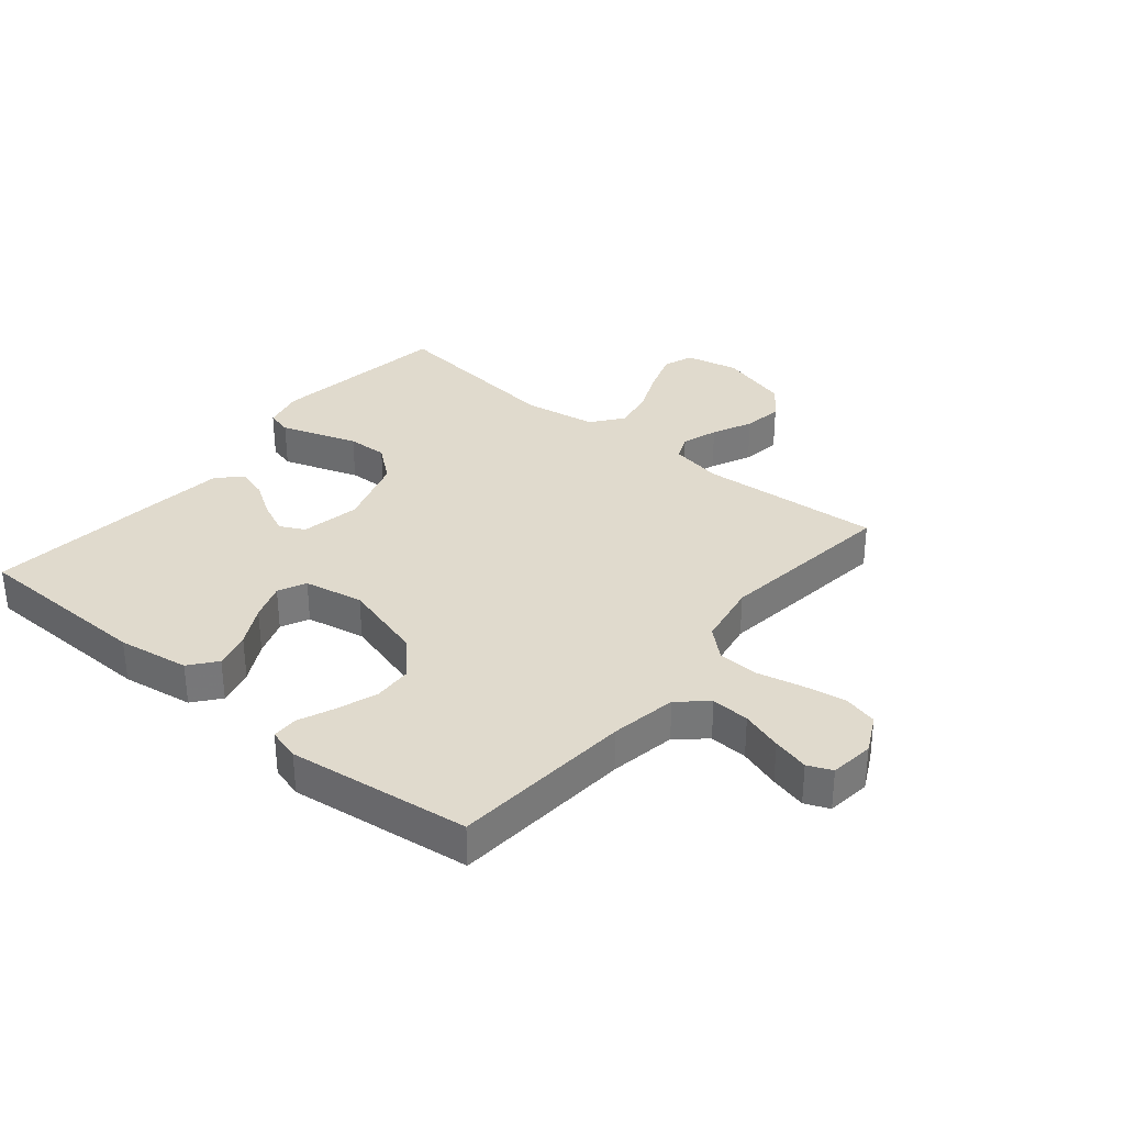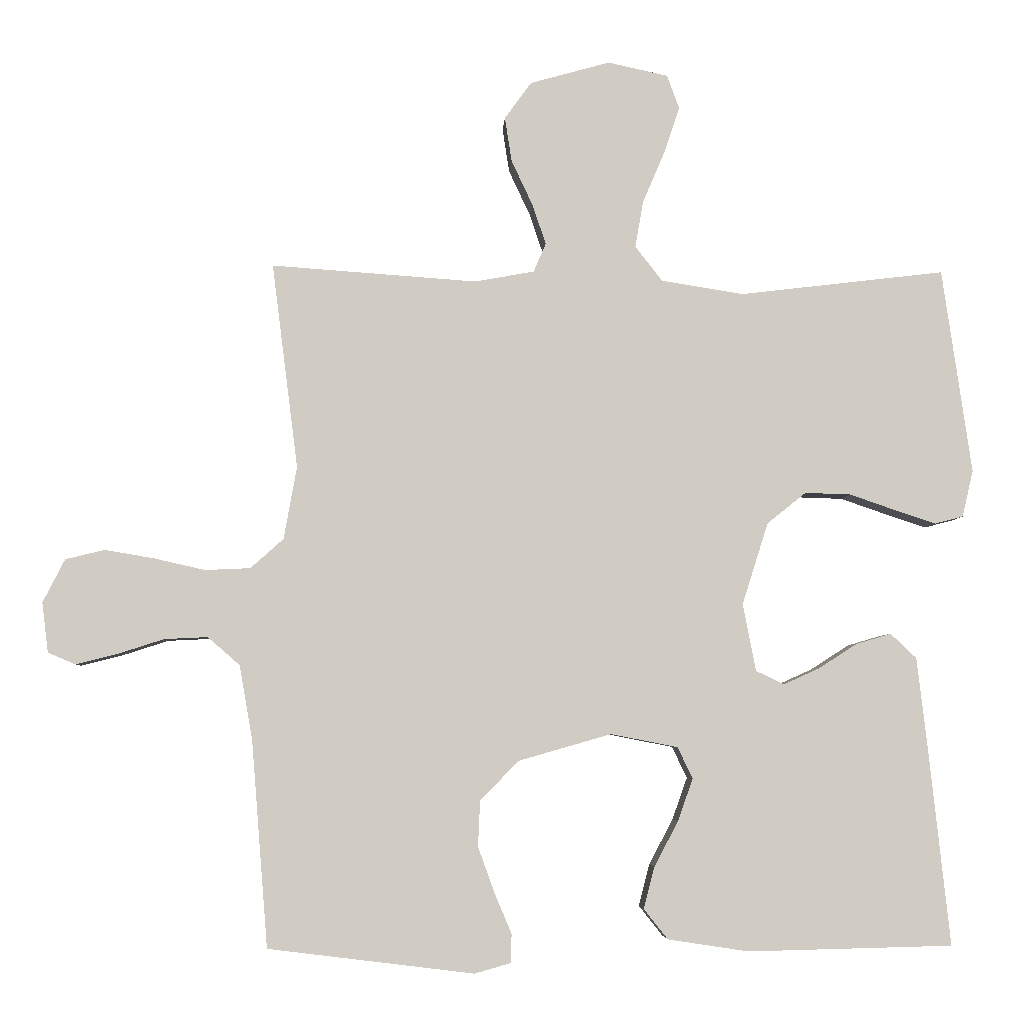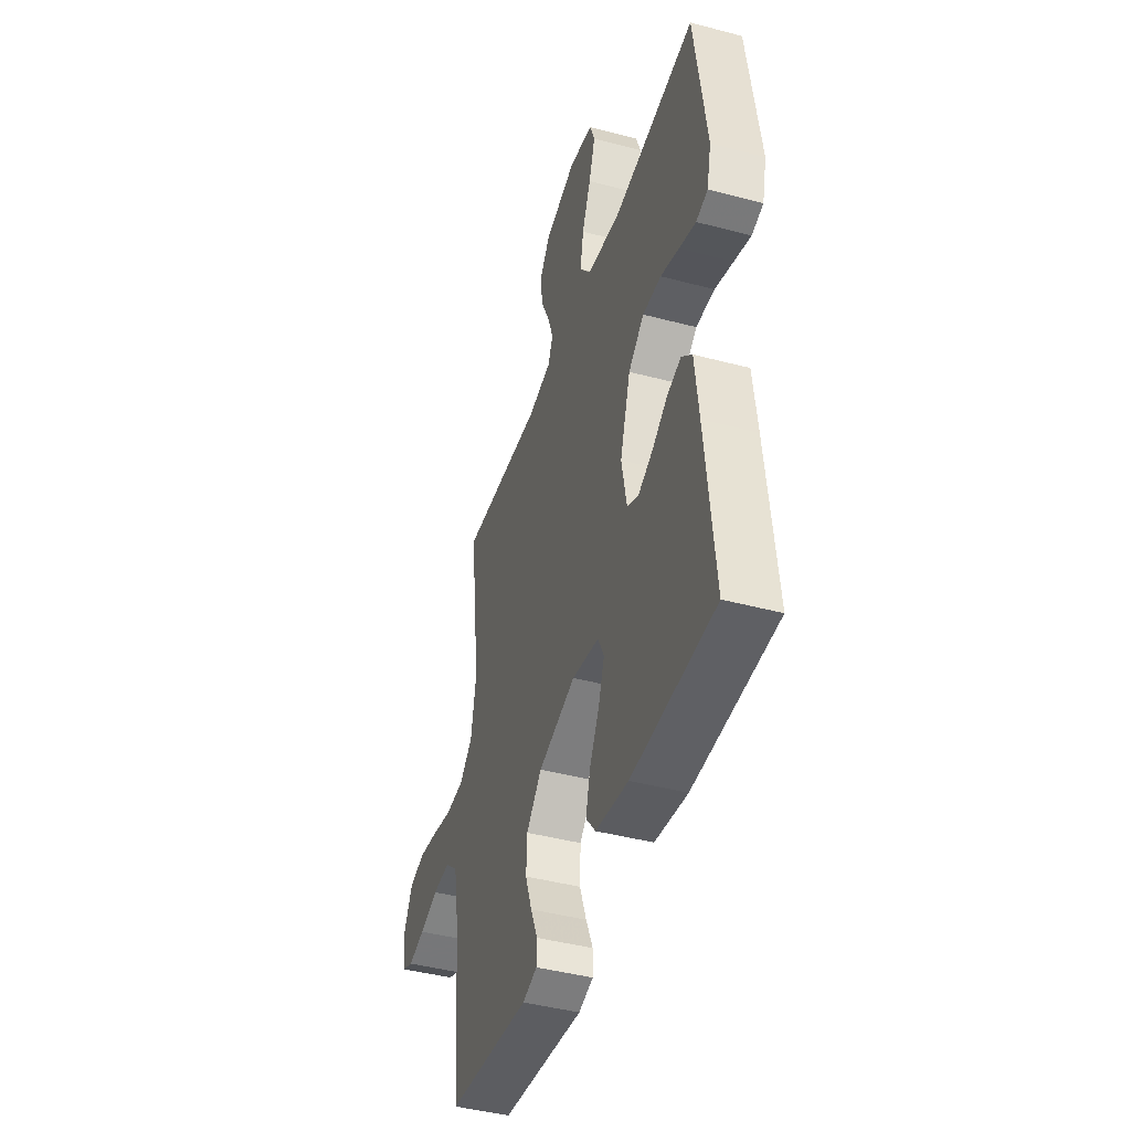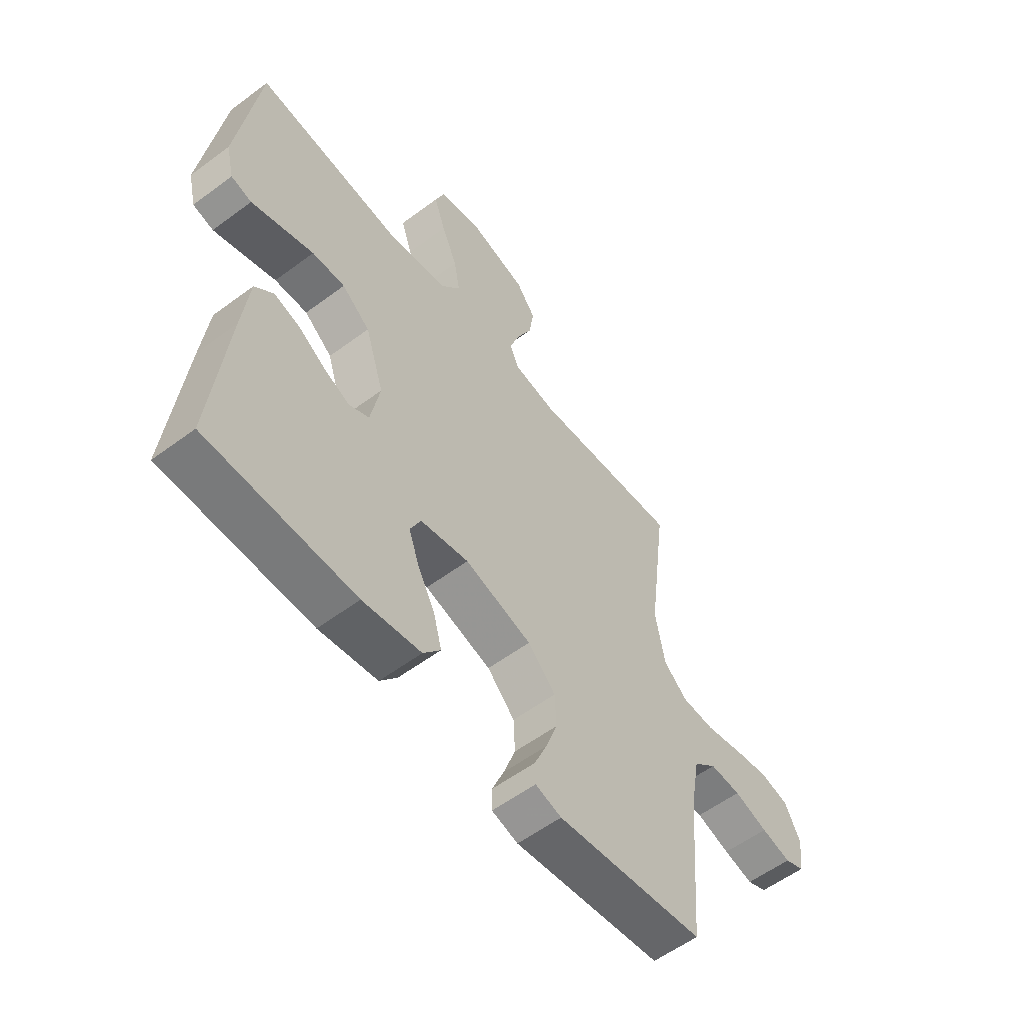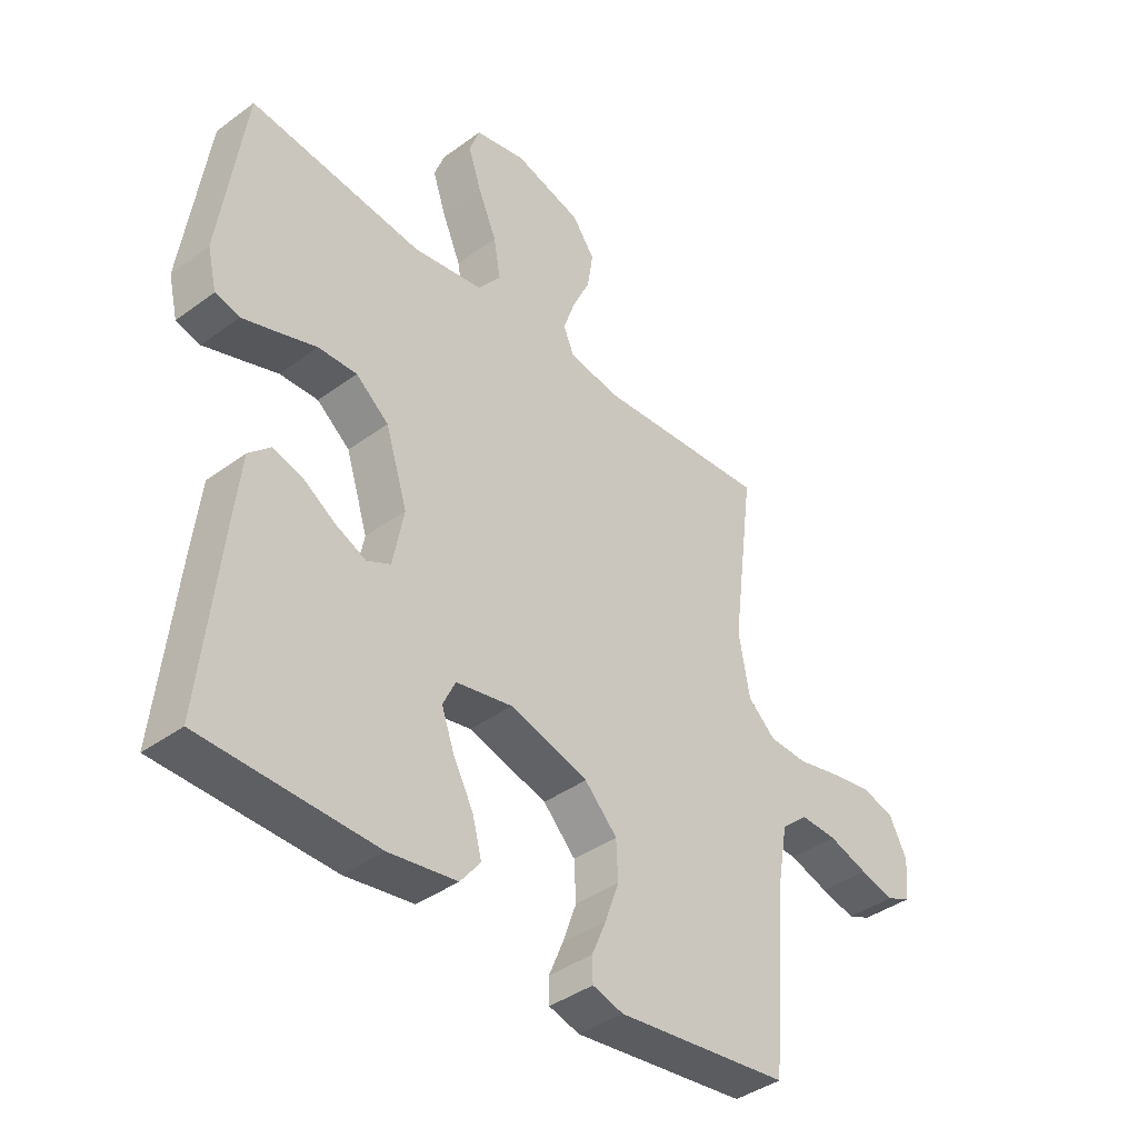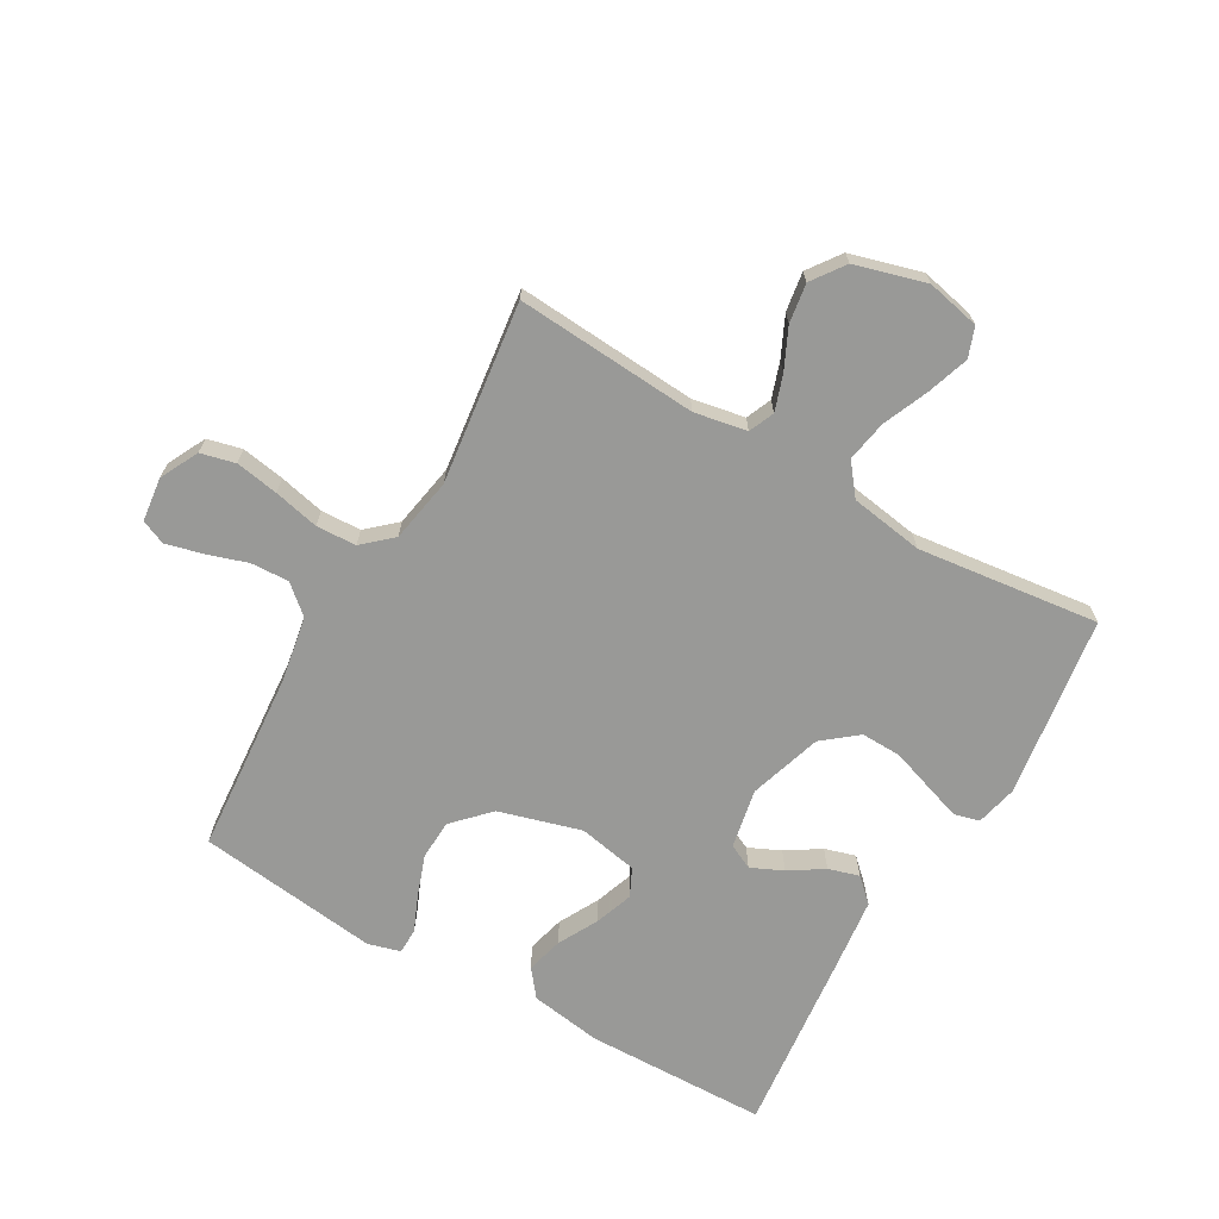
<metadata>
{"format":"obj","ext":"obj","renderer":"f3d","projection":"perspective","resolution":1024,"background":"white","views":[{"elev":33.1,"azim":-140.4,"up":"+Y"},{"elev":-5.1,"azim":-3.1,"up":"+Z"},{"elev":-43.4,"azim":72.6,"up":"+Z"},{"elev":-57.0,"azim":127.8,"up":"+Z"},{"elev":-40.1,"azim":132.1,"up":"+Z"},{"elev":-68.8,"azim":-29.9,"up":"+Y"}]}
</metadata>
<code>
v 0.5 0.07 0.5
v 0.543 0.07 0.2
v 0.527 0.07 0.132
v 0.485 0.07 0.121
v 0.425 0.07 0.141
v 0.358 0.07 0.164
v 0.291 0.07 0.166
v 0.234 0.07 0.12
v 0.196 0.07 0
v 0.215 0.07 -0.098
v 0.256 0.07 -0.118
v 0.309 0.07 -0.094
v 0.365 0.07 -0.058
v 0.416 0.07 -0.043
v 0.454 0.07 -0.079
v 0.468 0.07 -0.2
v 0.5 0.07 -0.5
v 0.2 0.07 -0.507
v 0.082 0.07 -0.489
v 0.047 0.07 -0.445
v 0.063 0.07 -0.384
v 0.098 0.07 -0.318
v 0.12 0.07 -0.256
v 0.098 0.07 -0.21
v 0 0.07 -0.191
v -0.136 0.07 -0.23
v -0.192 0.07 -0.288
v -0.195 0.07 -0.354
v -0.171 0.07 -0.421
v -0.146 0.07 -0.48
v -0.147 0.07 -0.522
v -0.2 0.07 -0.537
v -0.5 0.07 -0.5
v -0.524 0.07 -0.2
v -0.543 0.07 -0.091
v -0.59 0.07 -0.05
v -0.653 0.07 -0.053
v -0.721 0.07 -0.075
v -0.781 0.07 -0.09
v -0.821 0.07 -0.073
v -0.83 0.07 0
v -0.798 0.07 0.063
v -0.741 0.07 0.077
v -0.67 0.07 0.065
v -0.595 0.07 0.048
v -0.529 0.07 0.051
v -0.481 0.07 0.094
v -0.462 0.07 0.2
v -0.5 0.07 0.5
v -0.2 0.07 0.479
v -0.113 0.07 0.495
v -0.095 0.07 0.537
v -0.115 0.07 0.596
v -0.146 0.07 0.662
v -0.156 0.07 0.727
v -0.117 0.07 0.781
v 0 0.07 0.814
v 0.088 0.07 0.795
v 0.106 0.07 0.746
v 0.083 0.07 0.677
v 0.051 0.07 0.602
v 0.039 0.07 0.534
v 0.079 0.07 0.483
v 0.2 0.07 0.464
v 0.5 0 0.5
v 0.543 0 0.2
v 0.527 0 0.132
v 0.485 0 0.121
v 0.425 0 0.141
v 0.358 0 0.164
v 0.291 0 0.166
v 0.234 0 0.12
v 0.196 0 0
v 0.215 0 -0.098
v 0.256 0 -0.118
v 0.309 0 -0.094
v 0.365 0 -0.058
v 0.416 0 -0.043
v 0.454 0 -0.079
v 0.468 0 -0.2
v 0.5 0 -0.5
v 0.2 0 -0.507
v 0.082 0 -0.489
v 0.047 0 -0.445
v 0.063 0 -0.384
v 0.098 0 -0.318
v 0.12 0 -0.256
v 0.098 0 -0.21
v 0 0 -0.191
v -0.136 0 -0.23
v -0.192 0 -0.288
v -0.195 0 -0.354
v -0.171 0 -0.421
v -0.146 0 -0.48
v -0.147 0 -0.522
v -0.2 0 -0.537
v -0.5 0 -0.5
v -0.524 0 -0.2
v -0.543 0 -0.091
v -0.59 0 -0.05
v -0.653 0 -0.053
v -0.721 0 -0.075
v -0.781 0 -0.09
v -0.821 0 -0.073
v -0.83 0 0
v -0.798 0 0.063
v -0.741 0 0.077
v -0.67 0 0.065
v -0.595 0 0.048
v -0.529 0 0.051
v -0.481 0 0.094
v -0.462 0 0.2
v -0.5 0 0.5
v -0.2 0 0.479
v -0.113 0 0.495
v -0.095 0 0.537
v -0.115 0 0.596
v -0.146 0 0.662
v -0.156 0 0.727
v -0.117 0 0.781
v 0 0 0.814
v 0.088 0 0.795
v 0.106 0 0.746
v 0.083 0 0.677
v 0.051 0 0.602
v 0.039 0 0.534
v 0.079 0 0.483
v 0.2 0 0.464
f 59 60 61
f 58 59 61
f 57 58 61
f 56 57 61
f 55 56 61
f 54 55 61
f 53 54 61
f 52 53 61 62
f 51 52 62 63
f 48 49 50
f 51 63 64
f 50 51 64
f 48 50 64
f 47 48 64
f 43 44 45
f 42 43 45
f 41 42 45
f 40 41 45
f 39 40 45
f 38 39 45
f 37 38 45
f 36 37 45 46
f 47 64 1
f 46 47 1
f 36 46 1
f 35 36 1
f 32 33 34
f 31 32 34
f 30 31 34
f 29 30 34
f 20 21 22
f 19 20 22
f 18 19 22
f 17 18 22
f 16 17 22
f 15 16 22
f 14 15 22
f 13 14 22
f 12 13 22
f 11 12 22 23
f 10 11 23 24
f 4 5 6
f 3 4 6
f 2 3 6
f 1 2 6
f 1 6 7
f 35 1 7 8
f 28 29 34 35
f 27 28 35
f 26 27 35
f 35 8 9
f 26 35 9
f 25 26 9
f 9 10 24 25
f 125 124 123
f 125 123 122
f 125 122 121
f 125 121 120
f 125 120 119
f 125 119 118
f 125 118 117
f 126 125 117 116
f 127 126 116 115
f 114 113 112
f 128 127 115
f 128 115 114
f 128 114 112
f 128 112 111
f 109 108 107
f 109 107 106
f 109 106 105
f 109 105 104
f 109 104 103
f 109 103 102
f 109 102 101
f 110 109 101 100
f 65 128 111
f 65 111 110
f 65 110 100
f 65 100 99
f 98 97 96
f 98 96 95
f 98 95 94
f 98 94 93
f 86 85 84
f 86 84 83
f 86 83 82
f 86 82 81
f 86 81 80
f 86 80 79
f 86 79 78
f 86 78 77
f 86 77 76
f 87 86 76 75
f 88 87 75 74
f 70 69 68
f 70 68 67
f 70 67 66
f 70 66 65
f 71 70 65
f 72 71 65 99
f 99 98 93 92
f 99 92 91
f 99 91 90
f 73 72 99
f 73 99 90
f 73 90 89
f 89 88 74 73
f 1 65 66 2
f 2 66 67 3
f 3 67 68 4
f 4 68 69 5
f 5 69 70 6
f 6 70 71 7
f 7 71 72 8
f 8 72 73 9
f 9 73 74 10
f 10 74 75 11
f 11 75 76 12
f 12 76 77 13
f 13 77 78 14
f 14 78 79 15
f 15 79 80 16
f 16 80 81 17
f 17 81 82 18
f 18 82 83 19
f 19 83 84 20
f 20 84 85 21
f 21 85 86 22
f 22 86 87 23
f 23 87 88 24
f 24 88 89 25
f 25 89 90 26
f 26 90 91 27
f 27 91 92 28
f 28 92 93 29
f 29 93 94 30
f 30 94 95 31
f 31 95 96 32
f 32 96 97 33
f 33 97 98 34
f 34 98 99 35
f 35 99 100 36
f 36 100 101 37
f 37 101 102 38
f 38 102 103 39
f 39 103 104 40
f 40 104 105 41
f 41 105 106 42
f 42 106 107 43
f 43 107 108 44
f 44 108 109 45
f 45 109 110 46
f 46 110 111 47
f 47 111 112 48
f 48 112 113 49
f 49 113 114 50
f 50 114 115 51
f 51 115 116 52
f 52 116 117 53
f 53 117 118 54
f 54 118 119 55
f 55 119 120 56
f 56 120 121 57
f 57 121 122 58
f 58 122 123 59
f 59 123 124 60
f 60 124 125 61
f 61 125 126 62
f 62 126 127 63
f 63 127 128 64
f 64 128 65 1

</code>
